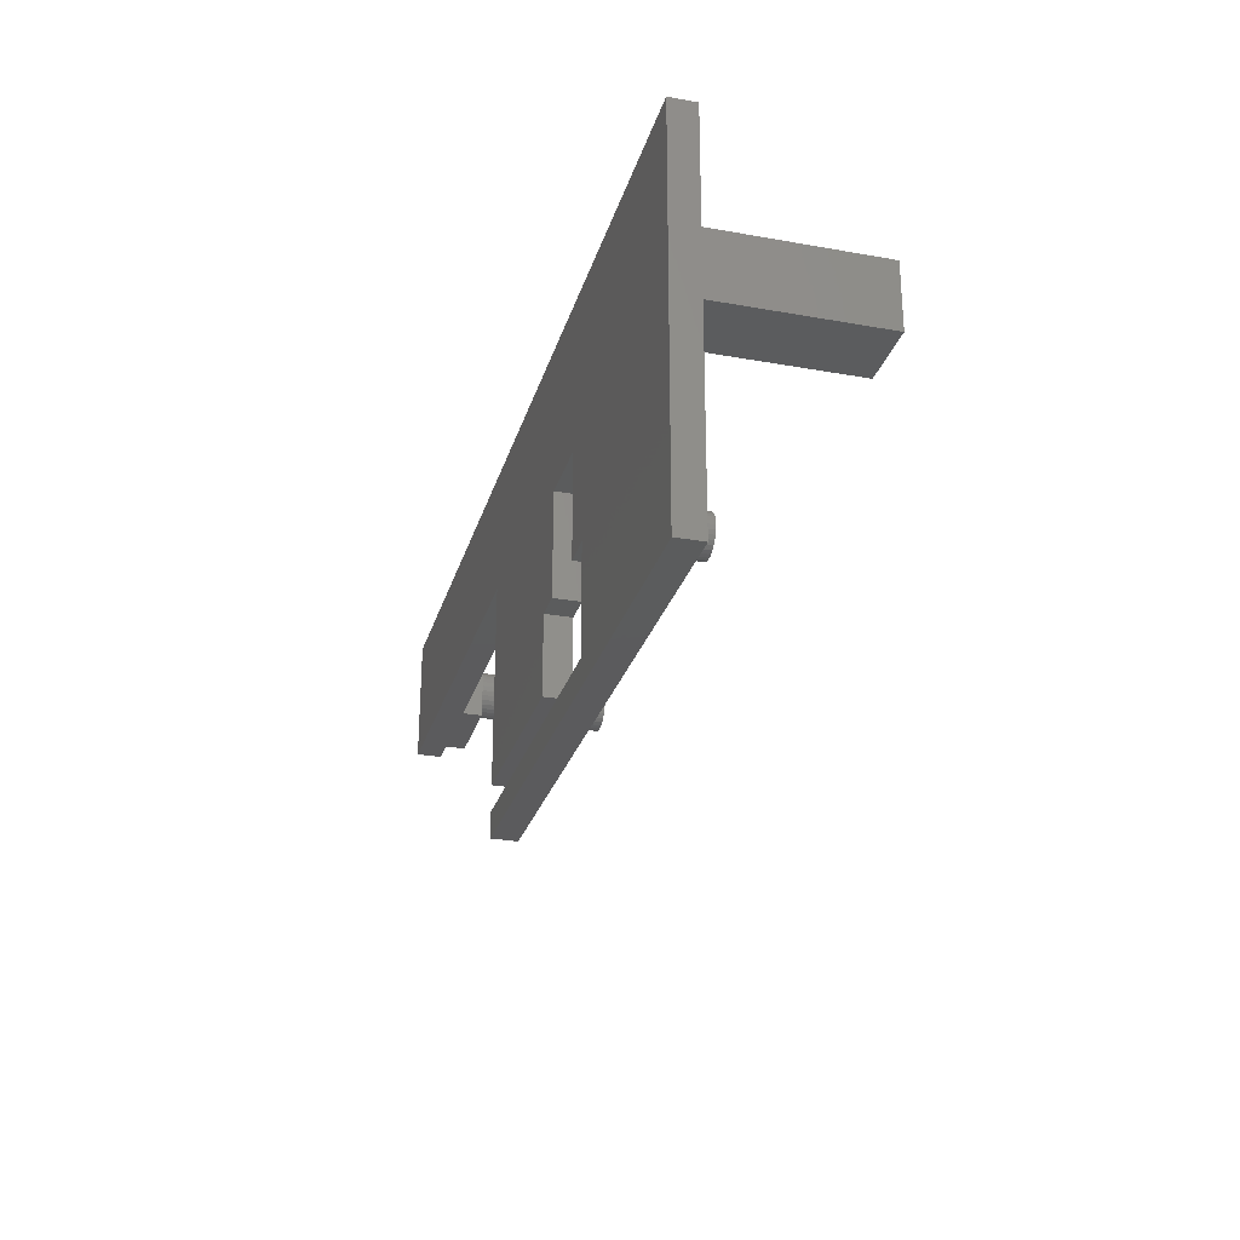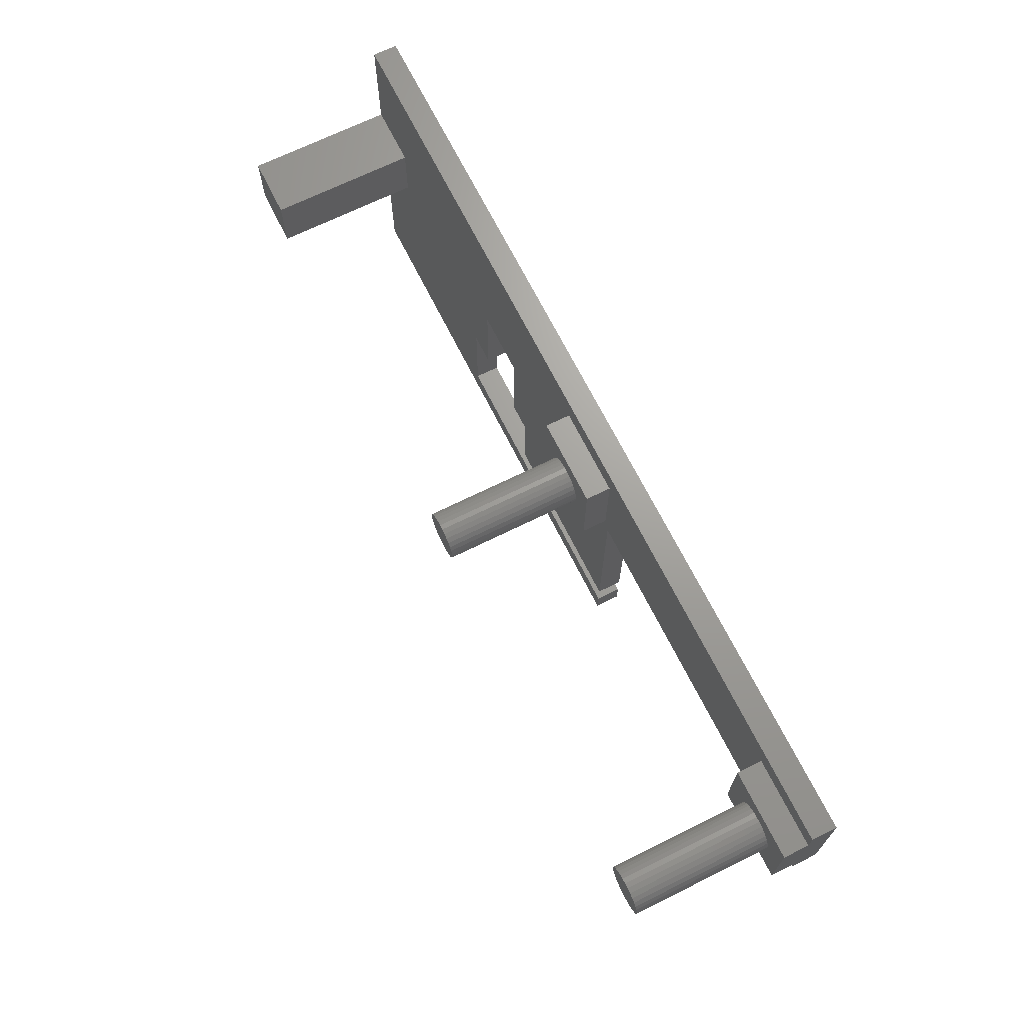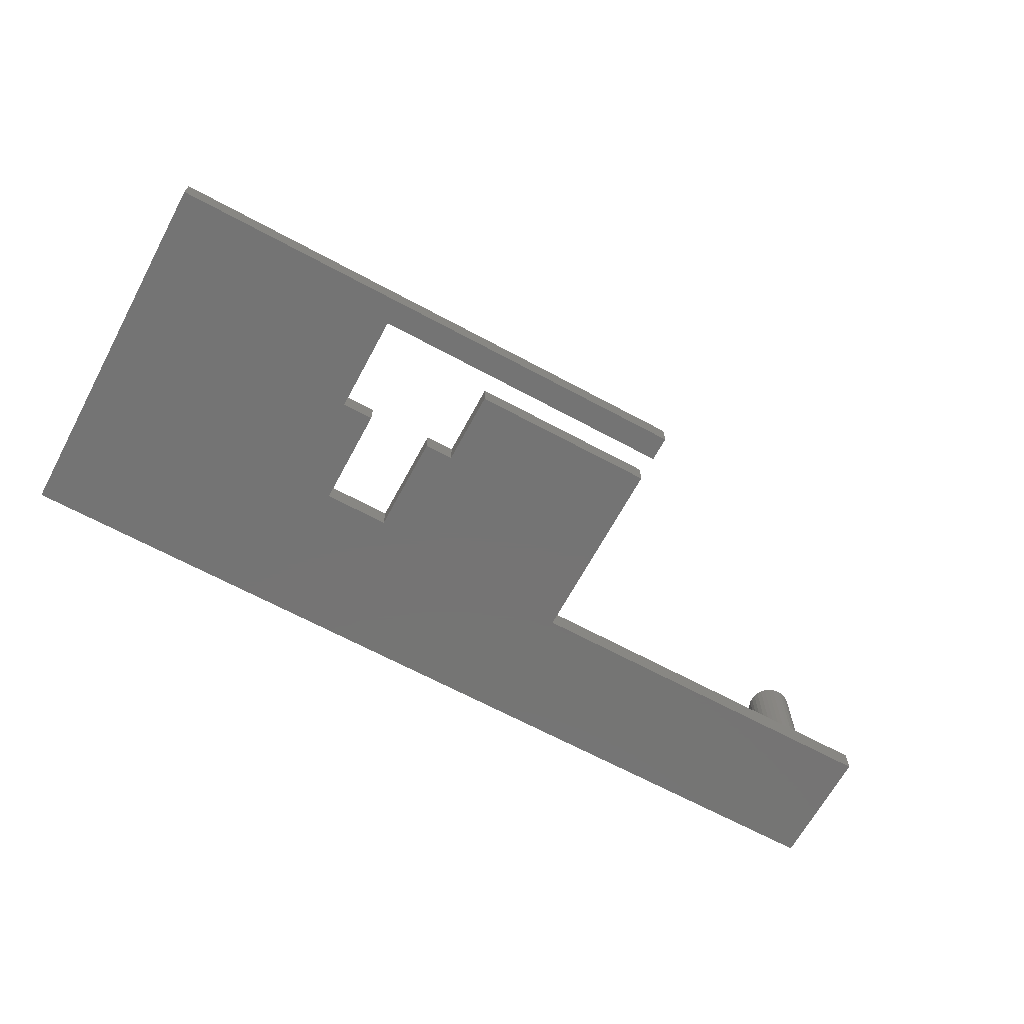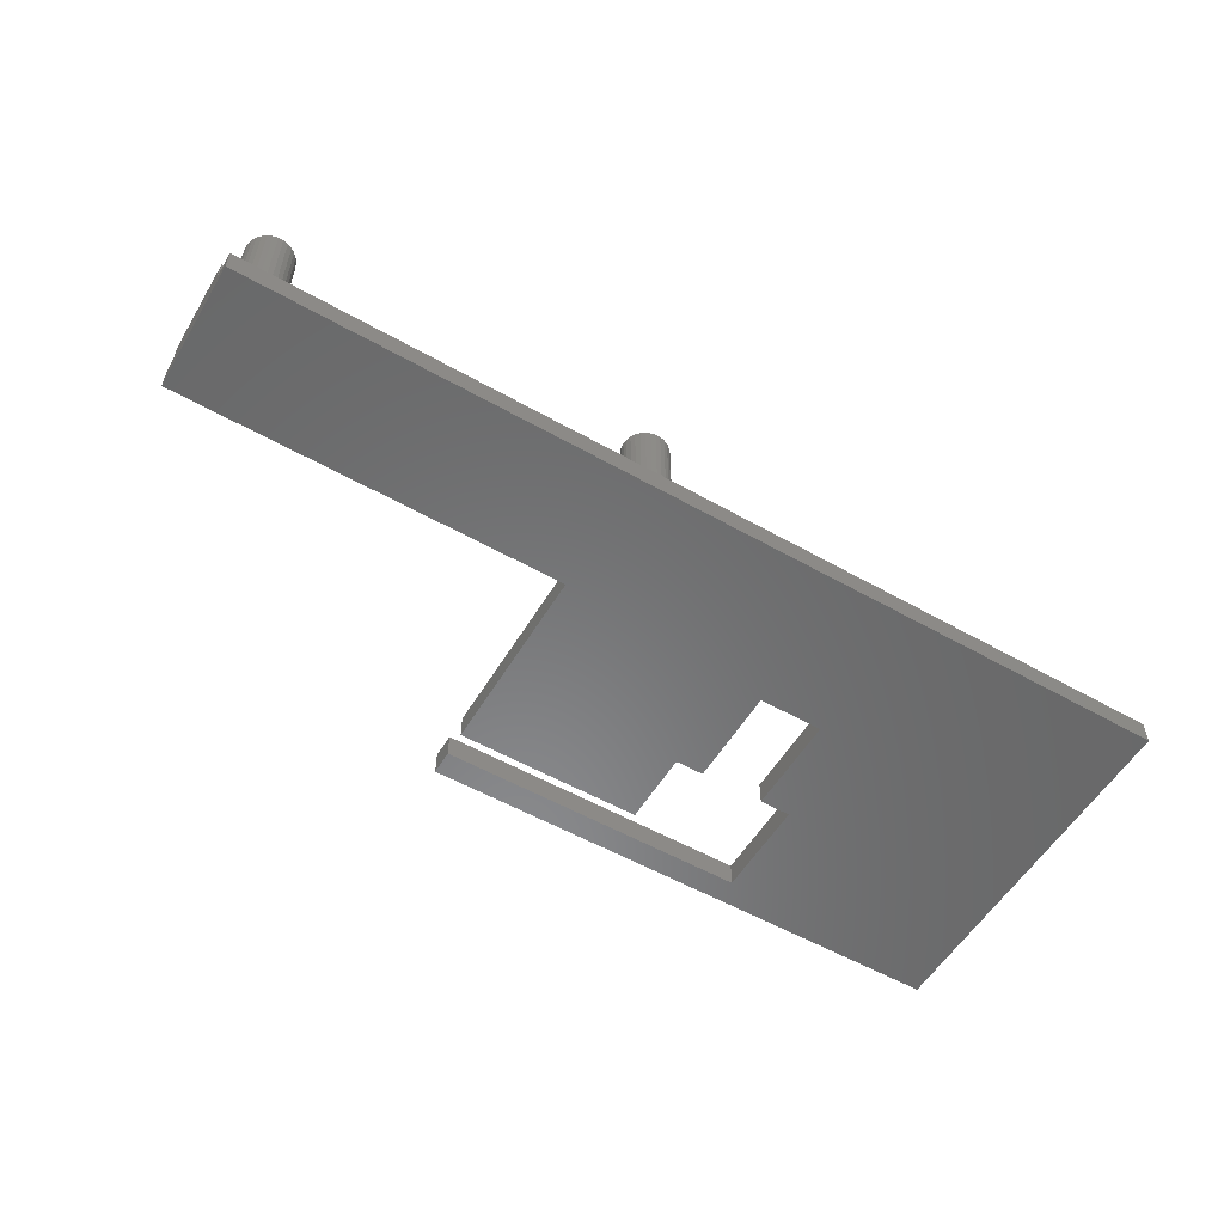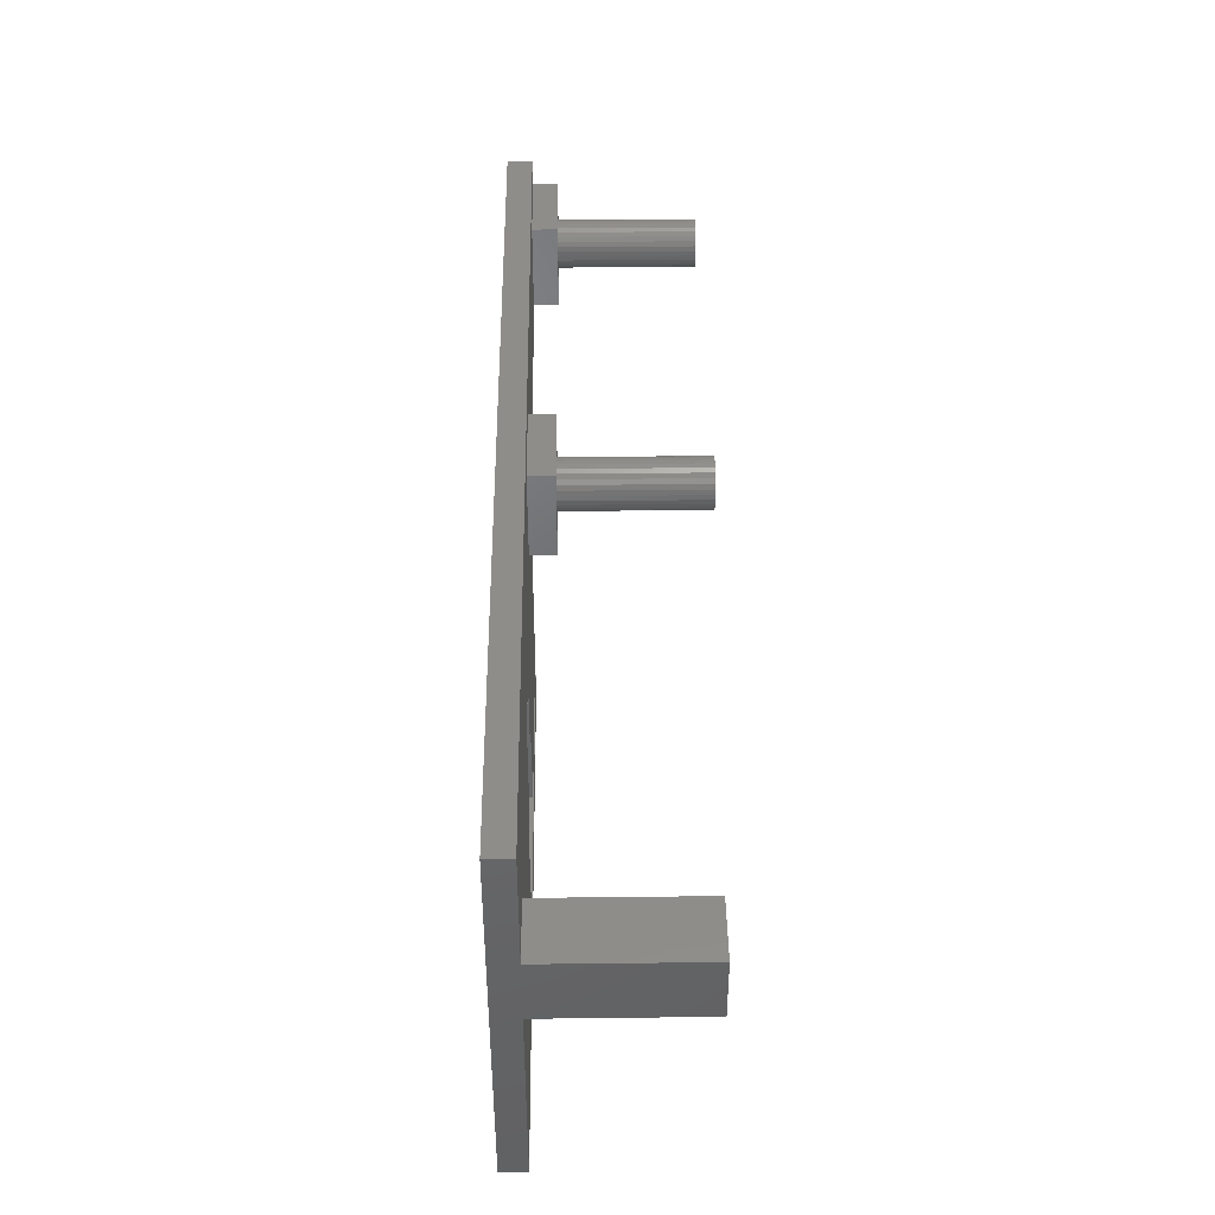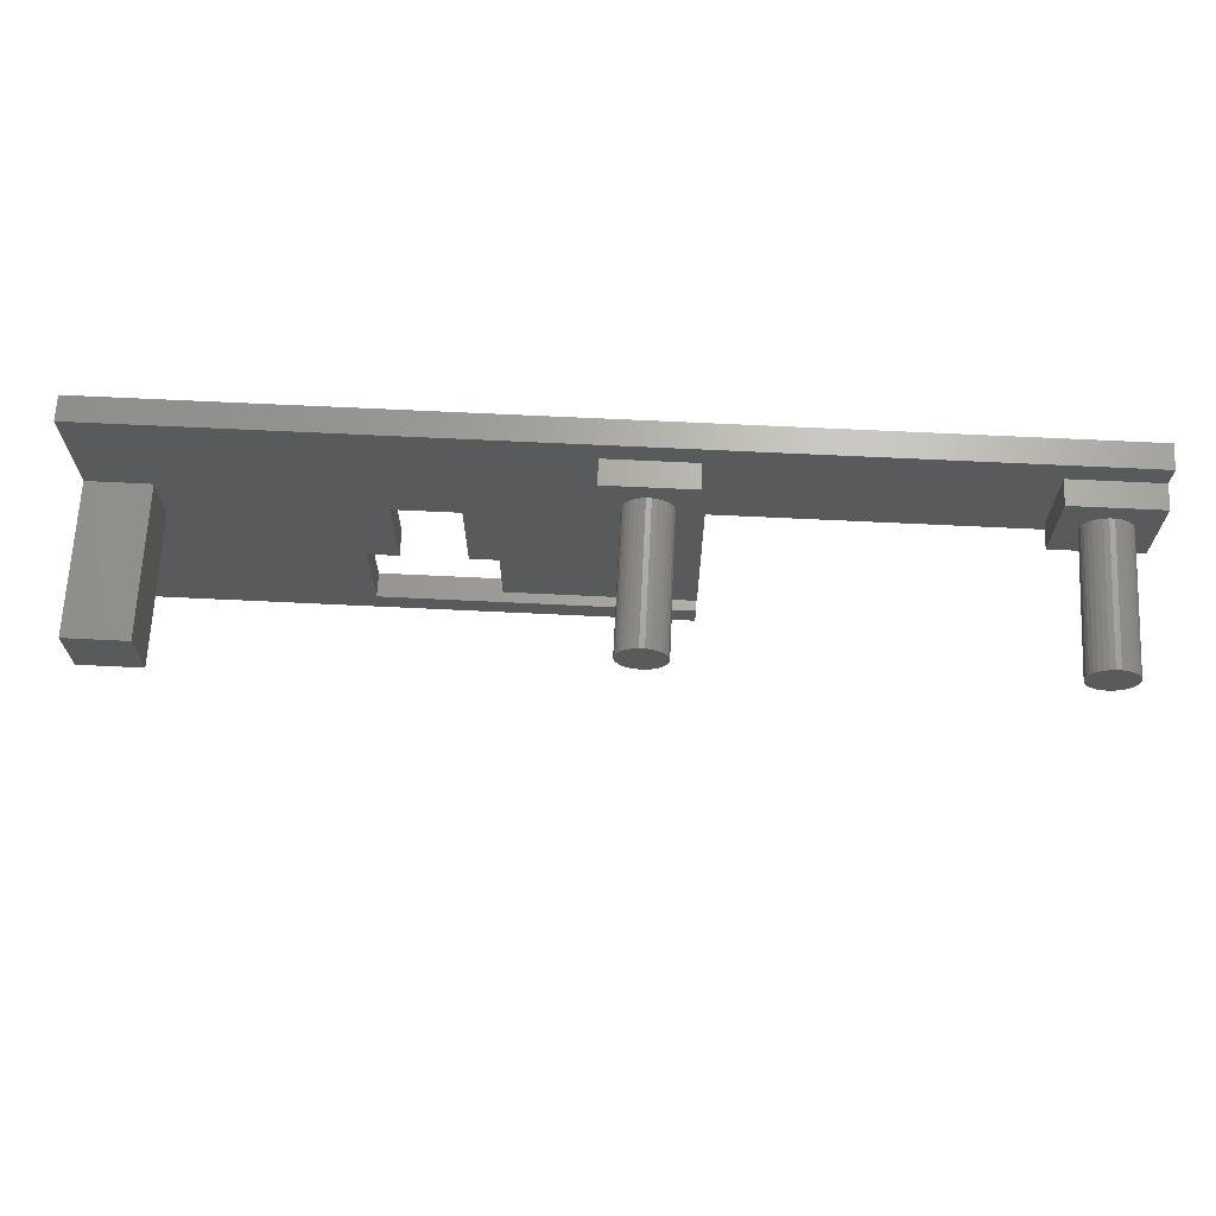
<metadata>
{"format":"stl","ext":"stl","renderer":"f3d","projection":"perspective","resolution":1024,"background":"white","views":[{"elev":-27.3,"azim":-105.4,"up":"+Y"},{"elev":68.6,"azim":63.6,"up":"+Y"},{"elev":-66.7,"azim":-28.4,"up":"+Z"},{"elev":-55.7,"azim":149.3,"up":"+Z"},{"elev":41.4,"azim":-90.8,"up":"+Y"},{"elev":67.0,"azim":2.8,"up":"+Y"}]}
</metadata>
<code>
# stl→obj: 176 verts, 348 faces
v 53.8 28.5 2
v 46.8 26.5 2
v 53.8 26.5 2
v 23 18.5 2
v 46.8 19.5 2
v 22.5 19.5 2
v 22.5 26.5 2
v 15.5 26.5 2
v 5.7 17 2
v 15.5 19.5 2
v 8 9 2
v 0.5 17 2
v -2 9 2
v 0.5 9 2
v -16 14.5 2
v -16 19.5 2
v -21 28.5 2
v -21 19.5 2
v 53.8 18.5 2
v 53.8 19.5 2
v 23 3 2
v 8 3 2
v 5.7 9 2
v -2 1 2
v 23 -1 2
v 23 1 2
v -21 -1 2
v -21 14.5 2
v 8 3 0
v 23 3 0
v 23 -1 0
v -2 1 0
v 23 1 0
v -21 -1 0
v -2 9 0
v 0.5 9 0
v 0.5 17 0
v 8 9 0
v 23 18.5 0
v 53.8 28.5 0
v 53.8 18.5 0
v 5.7 17 0
v 5.7 9 0
v -21 28.5 0
v -21 19.5 14
v -21 14.5 14
v -16 14.5 14
v -16 19.5 14
v 20.9 23 15
v 20.86 23.39 4
v 20.86 23.39 15
v 20.9 23 4
v 19.2 24.89 4
v 18.8 24.89 15
v 19.2 24.89 15
v 18.8 24.89 4
v 18.8 21.11 4
v 19.2 21.11 15
v 18.8 21.11 15
v 19.2 21.11 4
v 20.54 24.12 15
v 20.27 24.41 4
v 20.27 24.41 15
v 20.54 24.12 4
v 17.46 24.12 4
v 17.73 24.41 15
v 17.73 24.41 4
v 17.46 24.12 15
v 18.41 24.81 4
v 18.05 24.65 15
v 18.41 24.81 15
v 18.05 24.65 4
v 20.74 23.77 15
v 20.74 23.77 4
v 19.95 24.65 4
v 19.59 24.81 15
v 19.95 24.65 15
v 19.59 24.81 4
v 17.14 23.39 4
v 17.26 23.77 15
v 17.26 23.77 4
v 17.14 23.39 15
v 17.1 23 4
v 17.1 23 15
v 20.86 22.61 15
v 20.74 22.23 15
v 20.54 21.88 15
v 20.27 21.59 15
v 19.95 21.35 15
v 19.59 21.19 15
v 18.41 21.19 15
v 18.05 21.35 15
v 17.73 21.59 15
v 17.46 21.88 15
v 17.26 22.23 15
v 17.14 22.61 15
v 20.86 22.61 4
v 19.59 21.19 4
v 19.95 21.35 4
v 20.27 21.59 4
v 17.73 21.59 4
v 18.05 21.35 4
v 18.41 21.19 4
v 17.46 21.88 4
v 17.26 22.23 4
v 17.14 22.61 4
v 20.54 21.88 4
v 20.74 22.23 4
v 15.5 26.5 4
v 15.5 19.5 4
v 22.5 26.5 4
v 22.5 19.5 4
v 52.2 23 15
v 52.16 23.39 4
v 52.16 23.39 15
v 52.2 23 4
v 50.1 24.89 4
v 49.71 24.81 15
v 50.1 24.89 15
v 49.71 24.81 4
v 50.1 21.11 4
v 50.5 21.11 15
v 50.1 21.11 15
v 50.5 21.11 4
v 51.57 24.41 4
v 51.25 24.65 15
v 51.57 24.41 15
v 51.25 24.65 4
v 48.76 24.12 4
v 49.03 24.41 15
v 49.03 24.41 4
v 48.76 24.12 15
v 49.35 24.65 4
v 49.35 24.65 15
v 51.57 21.59 15
v 51.84 21.88 4
v 51.84 21.88 15
v 51.57 21.59 4
v 52.04 22.23 4
v 52.04 22.23 15
v 52.04 23.77 15
v 51.84 24.12 4
v 51.84 24.12 15
v 52.04 23.77 4
v 50.89 24.81 4
v 50.5 24.89 15
v 50.89 24.81 15
v 50.5 24.89 4
v 48.44 23.39 4
v 48.56 23.77 15
v 48.56 23.77 4
v 48.44 23.39 15
v 48.4 23 4
v 48.4 23 15
v 52.16 22.61 15
v 51.25 21.35 15
v 50.89 21.19 15
v 49.71 21.19 15
v 49.35 21.35 15
v 49.03 21.59 15
v 48.76 21.88 15
v 48.56 22.23 15
v 48.44 22.61 15
v 50.89 21.19 4
v 51.25 21.35 4
v 49.03 21.59 4
v 49.35 21.35 4
v 49.71 21.19 4
v 48.76 21.88 4
v 48.56 22.23 4
v 48.44 22.61 4
v 52.16 22.61 4
v 46.8 26.5 4
v 46.8 19.5 4
v 53.8 26.5 4
v 53.8 19.5 4
f 1 2 3
f 2 4 5
f 6 4 7
f 2 7 4
f 1 7 2
f 1 8 7
f 9 10 8
f 10 9 11
f 8 12 9
f 12 13 14
f 12 15 13
f 15 12 16
f 17 12 8
f 17 8 1
f 12 17 16
f 16 17 18
f 5 19 20
f 19 5 4
f 10 4 6
f 4 10 21
f 11 21 10
f 21 11 22
f 11 9 23
f 24 25 26
f 13 15 24
f 27 15 28
f 24 27 25
f 15 27 24
f 29 21 22
f 21 29 30
f 31 32 33
f 32 34 35
f 34 32 31
f 36 35 37
f 38 30 29
f 39 40 41
f 30 38 39
f 42 38 43
f 38 42 39
f 44 39 42
f 44 42 37
f 44 35 34
f 39 44 40
f 35 44 37
f 33 24 26
f 24 33 32
f 24 35 13
f 35 24 32
f 29 11 38
f 11 29 22
f 43 11 23
f 11 43 38
f 35 14 13
f 14 35 36
f 14 37 12
f 37 14 36
f 43 9 42
f 9 43 23
f 37 9 12
f 9 37 42
f 44 18 17
f 18 28 45
f 44 28 18
f 34 28 44
f 28 34 27
f 45 28 46
f 25 33 26
f 33 25 31
f 21 39 4
f 39 21 30
f 40 17 1
f 17 40 44
f 34 25 27
f 25 34 31
f 45 47 48
f 47 45 46
f 47 16 48
f 16 47 15
f 28 47 46
f 47 28 15
f 16 45 48
f 45 16 18
f 49 50 51
f 50 49 52
f 53 54 55
f 54 53 56
f 57 58 59
f 58 57 60
f 61 62 63
f 62 61 64
f 65 66 67
f 66 65 68
f 69 70 71
f 70 69 72
f 73 64 61
f 64 73 74
f 51 74 73
f 74 51 50
f 75 76 77
f 76 75 78
f 78 55 76
f 55 78 53
f 62 77 63
f 77 62 75
f 79 80 81
f 80 79 82
f 81 68 65
f 68 81 80
f 83 82 79
f 82 83 84
f 51 85 49
f 73 85 51
f 73 86 85
f 61 86 73
f 61 87 86
f 63 87 61
f 63 88 87
f 77 88 63
f 77 89 88
f 76 89 77
f 76 90 89
f 55 90 76
f 55 58 90
f 54 58 55
f 54 59 58
f 71 59 54
f 71 91 59
f 70 91 71
f 70 92 91
f 66 92 70
f 66 93 92
f 68 93 66
f 68 94 93
f 80 94 68
f 80 95 94
f 82 95 80
f 82 96 95
f 96 82 84
f 72 66 70
f 66 72 67
f 56 71 54
f 71 56 69
f 85 52 49
f 52 85 97
f 60 90 58
f 90 60 98
f 99 88 89
f 88 99 100
f 101 92 93
f 92 101 102
f 103 59 91
f 59 103 57
f 101 94 104
f 94 101 93
f 105 96 106
f 96 105 95
f 106 84 83
f 84 106 96
f 98 89 90
f 89 98 99
f 88 107 87
f 107 88 100
f 86 97 85
f 97 86 108
f 87 108 86
f 108 87 107
f 102 91 92
f 91 102 103
f 104 95 105
f 95 104 94
f 10 109 8
f 109 10 110
f 111 52 112
f 111 50 52
f 111 74 50
f 111 64 74
f 111 62 64
f 111 75 62
f 111 78 75
f 111 53 78
f 111 56 53
f 109 56 111
f 79 109 83
f 81 109 79
f 65 109 81
f 67 109 65
f 72 109 67
f 69 109 72
f 56 109 69
f 97 112 52
f 108 112 97
f 107 112 108
f 100 112 107
f 99 112 100
f 98 112 99
f 60 112 98
f 57 112 60
f 110 57 103
f 110 83 109
f 83 110 106
f 57 110 112
f 102 110 103
f 101 110 102
f 104 110 101
f 105 110 104
f 106 110 105
f 112 7 111
f 7 112 6
f 10 112 110
f 112 10 6
f 7 109 111
f 109 7 8
f 113 114 115
f 114 113 116
f 117 118 119
f 118 117 120
f 121 122 123
f 122 121 124
f 125 126 127
f 126 125 128
f 129 130 131
f 130 129 132
f 133 130 134
f 130 133 131
f 135 136 137
f 136 135 138
f 137 139 140
f 139 137 136
f 141 142 143
f 142 141 144
f 115 144 141
f 144 115 114
f 143 125 127
f 125 143 142
f 145 146 147
f 146 145 148
f 148 119 146
f 119 148 117
f 128 147 126
f 147 128 145
f 149 150 151
f 150 149 152
f 151 132 129
f 132 151 150
f 153 152 149
f 152 153 154
f 115 155 113
f 141 155 115
f 141 140 155
f 143 140 141
f 143 137 140
f 127 137 143
f 127 135 137
f 126 135 127
f 126 156 135
f 147 156 126
f 147 157 156
f 146 157 147
f 146 122 157
f 119 122 146
f 119 123 122
f 118 123 119
f 118 158 123
f 134 158 118
f 134 159 158
f 130 159 134
f 130 160 159
f 132 160 130
f 132 161 160
f 150 161 132
f 150 162 161
f 152 162 150
f 152 163 162
f 163 152 154
f 120 134 118
f 134 120 133
f 124 157 122
f 157 124 164
f 165 135 156
f 135 165 138
f 166 159 160
f 159 166 167
f 168 123 158
f 123 168 121
f 166 161 169
f 161 166 160
f 170 163 171
f 163 170 162
f 171 154 153
f 154 171 163
f 164 156 157
f 156 164 165
f 140 172 155
f 172 140 139
f 167 158 159
f 158 167 168
f 169 162 170
f 162 169 161
f 155 116 113
f 116 155 172
f 5 173 2
f 173 5 174
f 175 116 176
f 175 114 116
f 175 144 114
f 175 142 144
f 175 125 142
f 175 128 125
f 175 145 128
f 175 148 145
f 175 117 148
f 173 117 175
f 149 173 153
f 151 173 149
f 129 173 151
f 131 173 129
f 133 173 131
f 120 173 133
f 117 173 120
f 172 176 116
f 139 176 172
f 136 176 139
f 138 176 136
f 165 176 138
f 164 176 165
f 124 176 164
f 121 176 124
f 174 121 168
f 174 153 173
f 153 174 171
f 121 174 176
f 167 174 168
f 166 174 167
f 169 174 166
f 170 174 169
f 171 174 170
f 175 176 3
f 3 40 1
f 20 3 176
f 41 3 20
f 41 20 19
f 3 41 40
f 5 176 174
f 176 5 20
f 3 173 175
f 173 3 2
f 39 19 4
f 19 39 41

</code>
